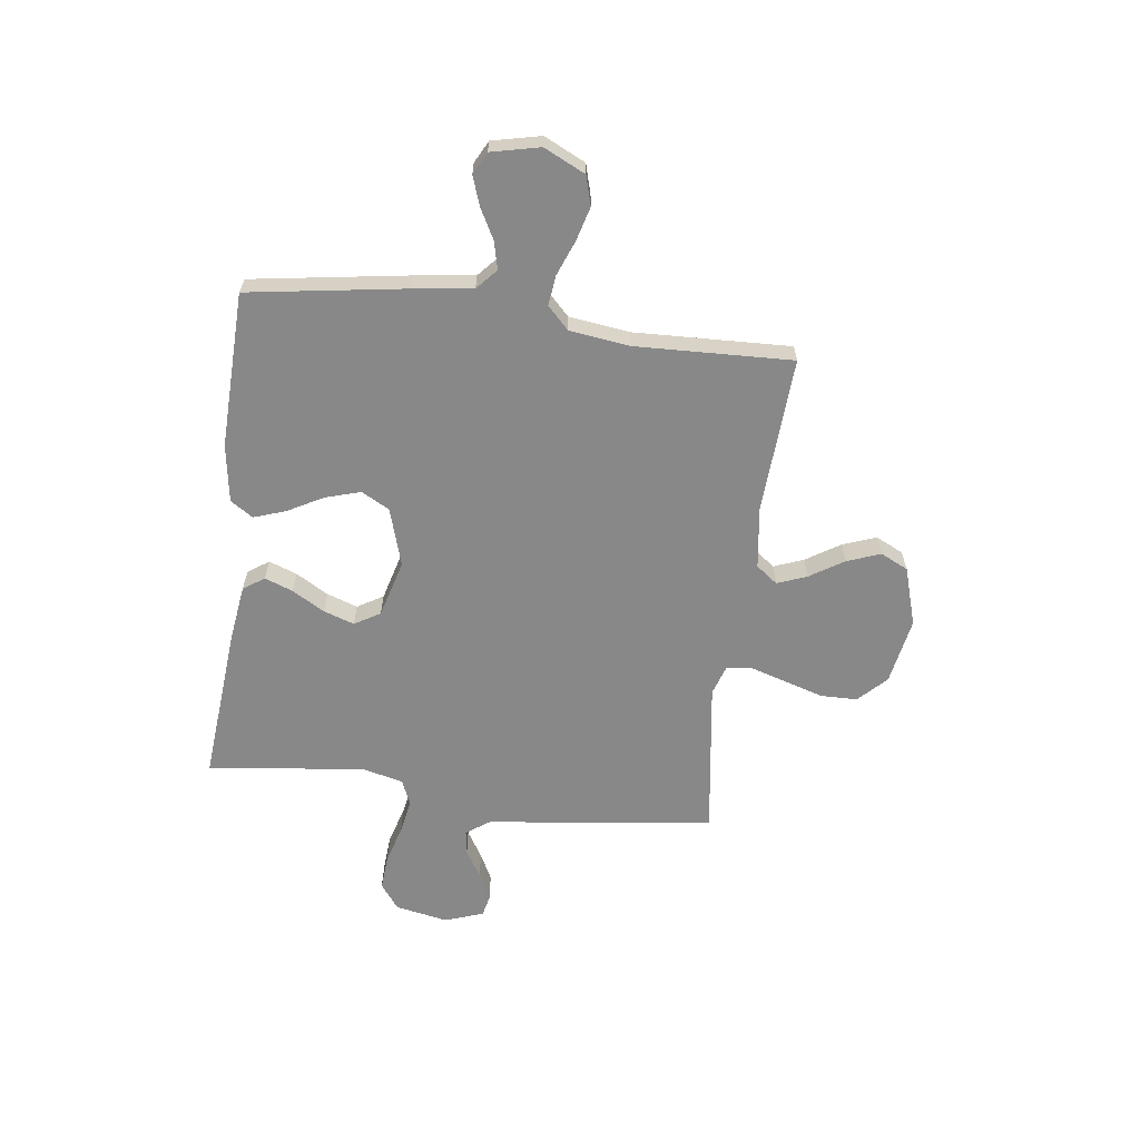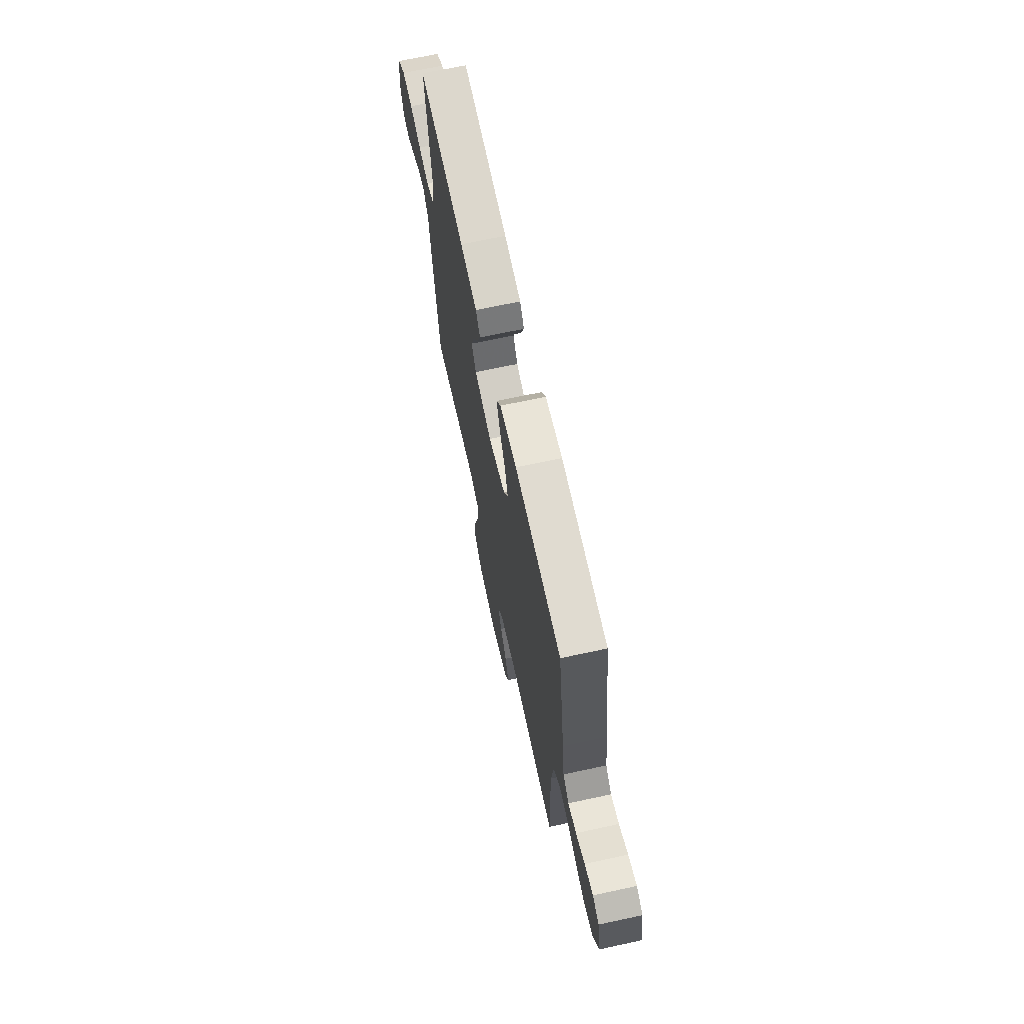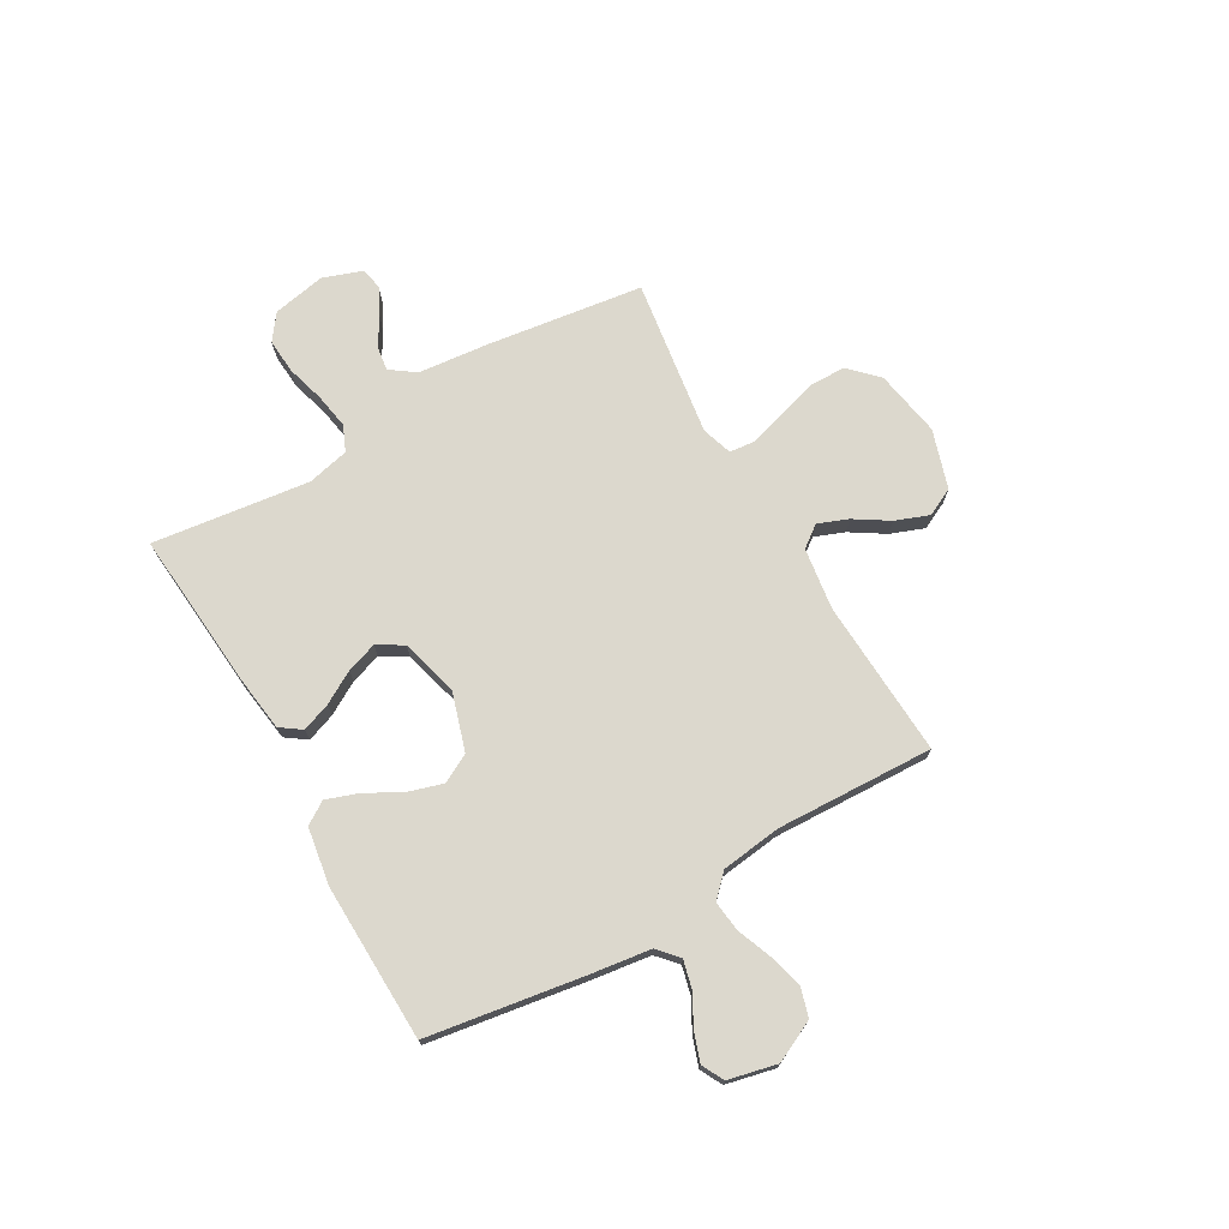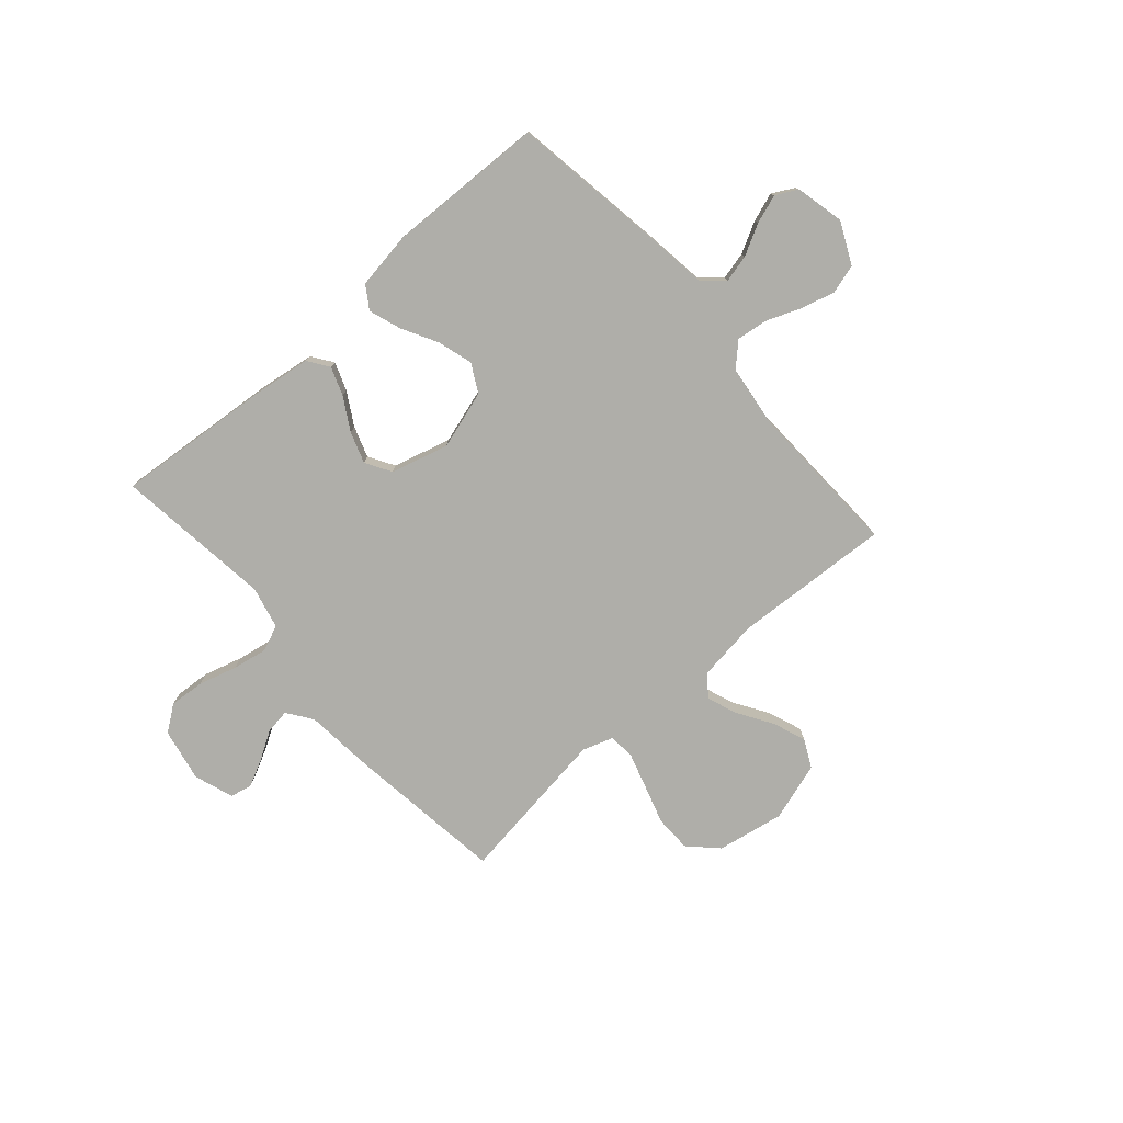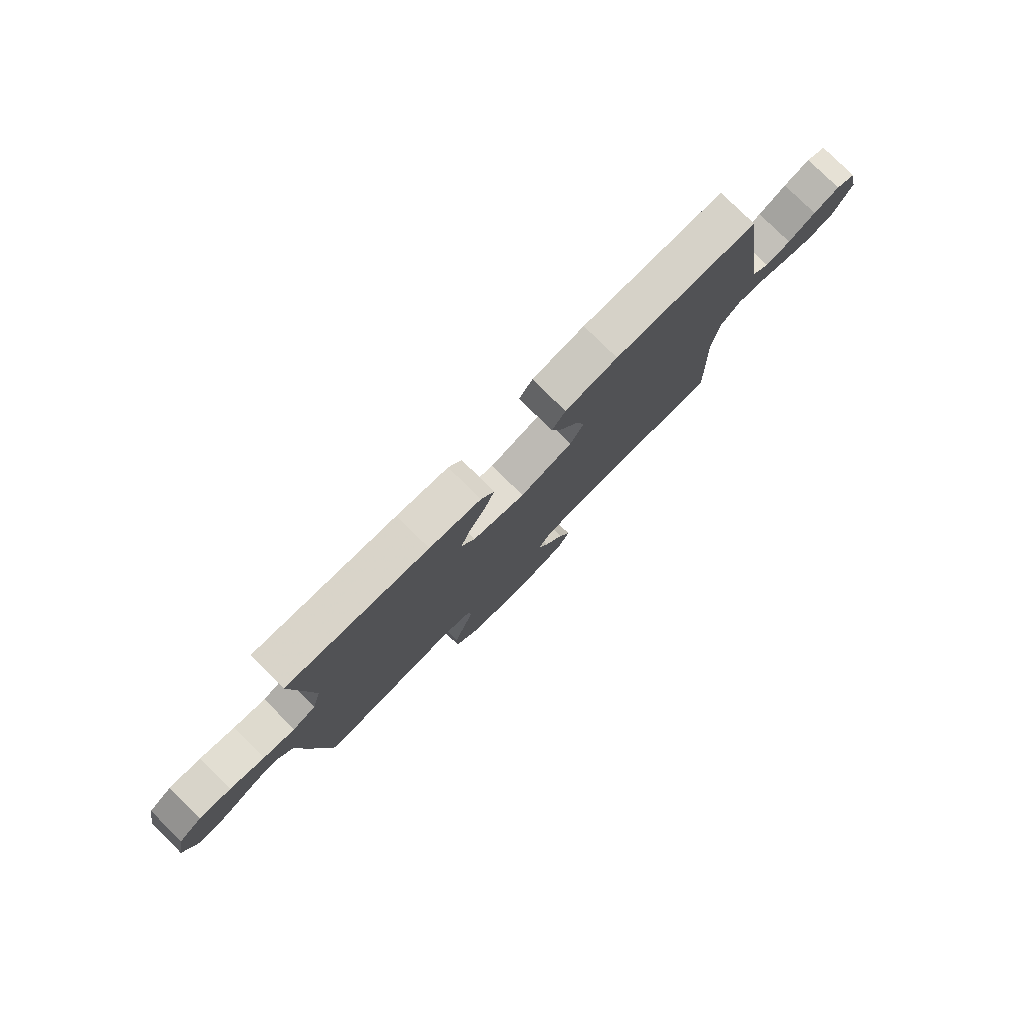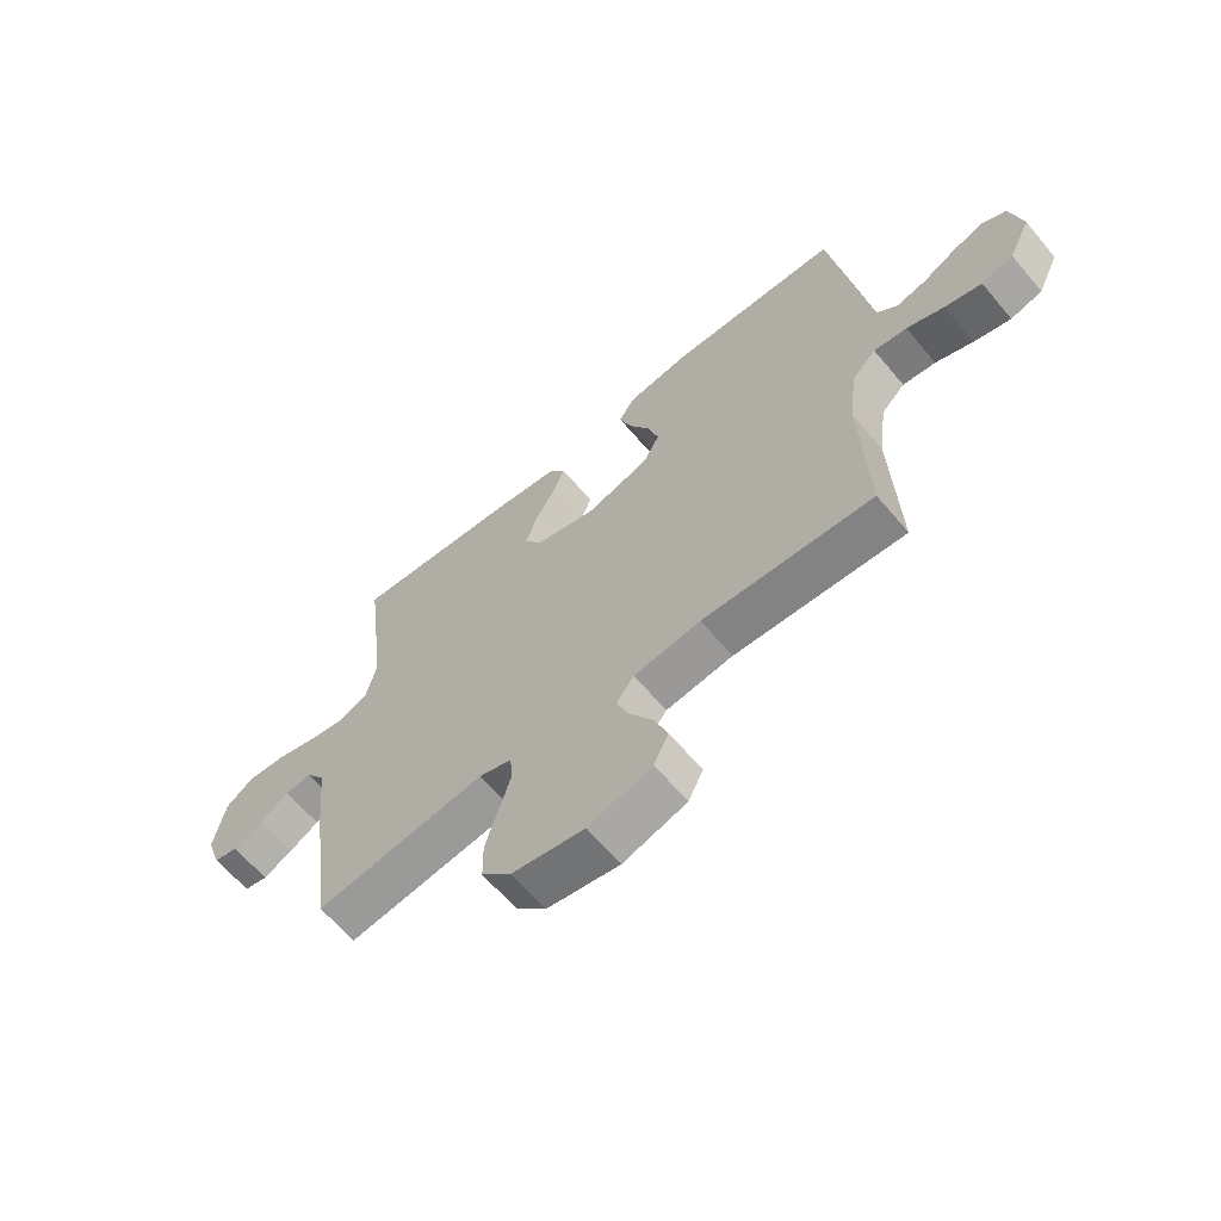
<metadata>
{"format":"obj","ext":"obj","renderer":"f3d","projection":"perspective","resolution":1024,"background":"white","views":[{"elev":-62.8,"azim":82.6,"up":"+Y"},{"elev":68.3,"azim":77.8,"up":"+Z"},{"elev":72.6,"azim":60.3,"up":"+Y"},{"elev":-77.5,"azim":41.2,"up":"+Y"},{"elev":79.2,"azim":-45.3,"up":"+Z"},{"elev":-63.6,"azim":40.1,"up":"+Z"}]}
</metadata>
<code>
v 0.5 0.07 -0.5
v 0.2 0.07 -0.483
v 0.082 0.07 -0.499
v 0.051 0.07 -0.54
v 0.073 0.07 -0.597
v 0.114 0.07 -0.662
v 0.138 0.07 -0.726
v 0.112 0.07 -0.779
v 0 0.07 -0.814
v -0.128 0.07 -0.791
v -0.18 0.07 -0.739
v -0.181 0.07 -0.669
v -0.158 0.07 -0.595
v -0.137 0.07 -0.526
v -0.142 0.07 -0.477
v -0.2 0.07 -0.458
v -0.5 0.07 -0.5
v -0.54 0.07 -0.2
v -0.553 0.07 -0.067
v -0.587 0.07 -0.019
v -0.634 0.07 -0.026
v -0.687 0.07 -0.058
v -0.739 0.07 -0.084
v -0.781 0.07 -0.075
v -0.807 0.07 0
v -0.787 0.07 0.101
v -0.738 0.07 0.137
v -0.671 0.07 0.132
v -0.598 0.07 0.111
v -0.531 0.07 0.099
v -0.482 0.07 0.12
v -0.463 0.07 0.2
v -0.5 0.07 0.5
v -0.2 0.07 0.474
v -0.091 0.07 0.459
v -0.063 0.07 0.419
v -0.083 0.07 0.365
v -0.119 0.07 0.303
v -0.139 0.07 0.244
v -0.11 0.07 0.195
v 0 0.07 0.165
v 0.111 0.07 0.199
v 0.14 0.07 0.253
v 0.12 0.07 0.32
v 0.083 0.07 0.388
v 0.062 0.07 0.449
v 0.09 0.07 0.492
v 0.2 0.07 0.509
v 0.5 0.07 0.5
v 0.546 0.07 0.2
v 0.561 0.07 0.087
v 0.6 0.07 0.052
v 0.653 0.07 0.065
v 0.711 0.07 0.096
v 0.766 0.07 0.115
v 0.808 0.07 0.093
v 0.829 0.07 0
v 0.791 0.07 -0.079
v 0.735 0.07 -0.095
v 0.67 0.07 -0.077
v 0.604 0.07 -0.051
v 0.546 0.07 -0.044
v 0.504 0.07 -0.085
v 0.489 0.07 -0.2
v 0.5 0 -0.5
v 0.2 0 -0.483
v 0.082 0 -0.499
v 0.051 0 -0.54
v 0.073 0 -0.597
v 0.114 0 -0.662
v 0.138 0 -0.726
v 0.112 0 -0.779
v 0 0 -0.814
v -0.128 0 -0.791
v -0.18 0 -0.739
v -0.181 0 -0.669
v -0.158 0 -0.595
v -0.137 0 -0.526
v -0.142 0 -0.477
v -0.2 0 -0.458
v -0.5 0 -0.5
v -0.54 0 -0.2
v -0.553 0 -0.067
v -0.587 0 -0.019
v -0.634 0 -0.026
v -0.687 0 -0.058
v -0.739 0 -0.084
v -0.781 0 -0.075
v -0.807 0 0
v -0.787 0 0.101
v -0.738 0 0.137
v -0.671 0 0.132
v -0.598 0 0.111
v -0.531 0 0.099
v -0.482 0 0.12
v -0.463 0 0.2
v -0.5 0 0.5
v -0.2 0 0.474
v -0.091 0 0.459
v -0.063 0 0.419
v -0.083 0 0.365
v -0.119 0 0.303
v -0.139 0 0.244
v -0.11 0 0.195
v 0 0 0.165
v 0.111 0 0.199
v 0.14 0 0.253
v 0.12 0 0.32
v 0.083 0 0.388
v 0.062 0 0.449
v 0.09 0 0.492
v 0.2 0 0.509
v 0.5 0 0.5
v 0.546 0 0.2
v 0.561 0 0.087
v 0.6 0 0.052
v 0.653 0 0.065
v 0.711 0 0.096
v 0.766 0 0.115
v 0.808 0 0.093
v 0.829 0 0
v 0.791 0 -0.079
v 0.735 0 -0.095
v 0.67 0 -0.077
v 0.604 0 -0.051
v 0.546 0 -0.044
v 0.504 0 -0.085
v 0.489 0 -0.2
f 58 59 60 61
f 56 57 58 61
f 56 61 62
f 53 54 55 56
f 52 53 56 62
f 51 52 62 63
f 49 50 51 63
f 44 45 46 47
f 43 44 47 48
f 35 36 37 38
f 35 38 39
f 32 33 34 35
f 31 32 35 39
f 30 31 39 40
f 26 27 28 29
f 26 29 30
f 25 26 30
f 21 22 23 24
f 21 24 25 30
f 16 17 18 19
f 15 16 19 20
f 10 11 12 13
f 10 13 14
f 9 10 14
f 8 9 14 15
f 5 6 7 8
f 4 5 8 15
f 64 1 2
f 64 2 3
f 63 64 3
f 43 48 49 63
f 42 43 63 3
f 41 42 3 4
f 20 21 30 40
f 20 40 41
f 4 15 20 41
f 125 124 123 122
f 125 122 121 120
f 126 125 120
f 120 119 118 117
f 126 120 117 116
f 127 126 116 115
f 127 115 114 113
f 111 110 109 108
f 112 111 108 107
f 102 101 100 99
f 103 102 99
f 99 98 97 96
f 103 99 96 95
f 104 103 95 94
f 93 92 91 90
f 94 93 90
f 94 90 89
f 88 87 86 85
f 94 89 88 85
f 83 82 81 80
f 84 83 80 79
f 77 76 75 74
f 78 77 74
f 78 74 73
f 79 78 73 72
f 72 71 70 69
f 79 72 69 68
f 66 65 128
f 67 66 128
f 67 128 127
f 127 113 112 107
f 67 127 107 106
f 68 67 106 105
f 104 94 85 84
f 105 104 84
f 105 84 79 68
f 1 65 66 2
f 2 66 67 3
f 3 67 68 4
f 4 68 69 5
f 5 69 70 6
f 6 70 71 7
f 7 71 72 8
f 8 72 73 9
f 9 73 74 10
f 10 74 75 11
f 11 75 76 12
f 12 76 77 13
f 13 77 78 14
f 14 78 79 15
f 15 79 80 16
f 16 80 81 17
f 17 81 82 18
f 18 82 83 19
f 19 83 84 20
f 20 84 85 21
f 21 85 86 22
f 22 86 87 23
f 23 87 88 24
f 24 88 89 25
f 25 89 90 26
f 26 90 91 27
f 27 91 92 28
f 28 92 93 29
f 29 93 94 30
f 30 94 95 31
f 31 95 96 32
f 32 96 97 33
f 33 97 98 34
f 34 98 99 35
f 35 99 100 36
f 36 100 101 37
f 37 101 102 38
f 38 102 103 39
f 39 103 104 40
f 40 104 105 41
f 41 105 106 42
f 42 106 107 43
f 43 107 108 44
f 44 108 109 45
f 45 109 110 46
f 46 110 111 47
f 47 111 112 48
f 48 112 113 49
f 49 113 114 50
f 50 114 115 51
f 51 115 116 52
f 52 116 117 53
f 53 117 118 54
f 54 118 119 55
f 55 119 120 56
f 56 120 121 57
f 57 121 122 58
f 58 122 123 59
f 59 123 124 60
f 60 124 125 61
f 61 125 126 62
f 62 126 127 63
f 63 127 128 64
f 64 128 65 1

</code>
